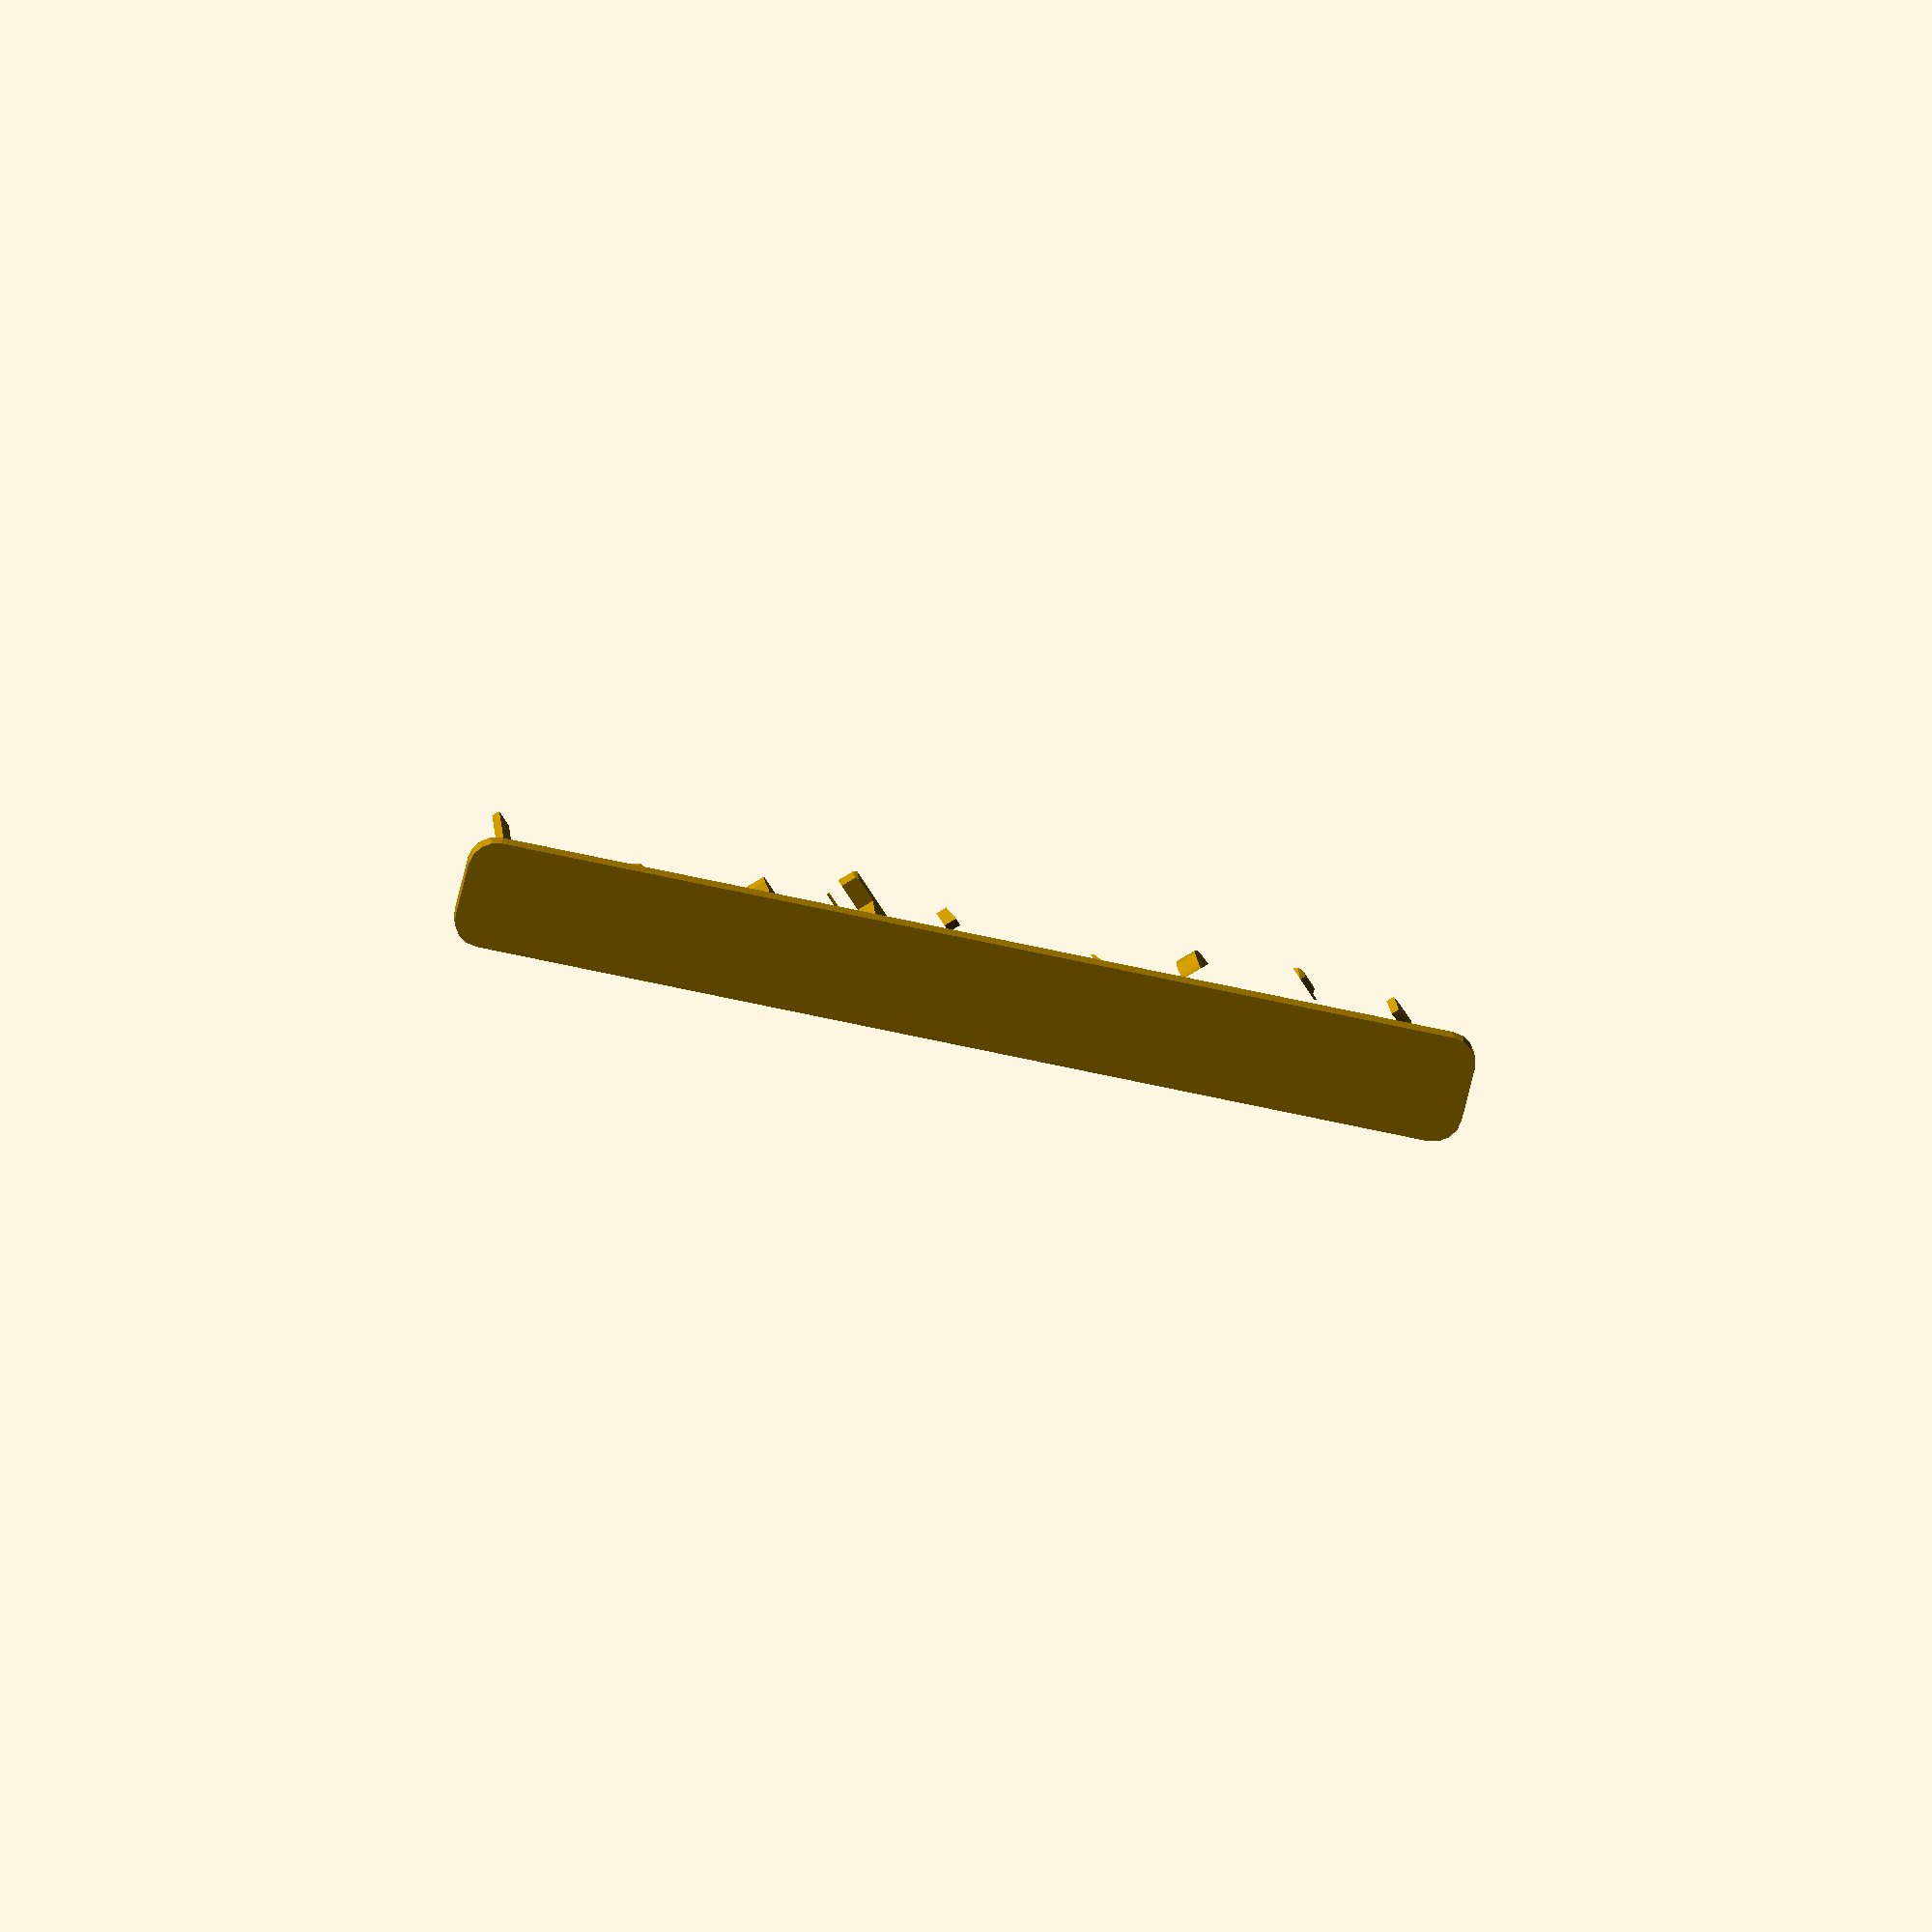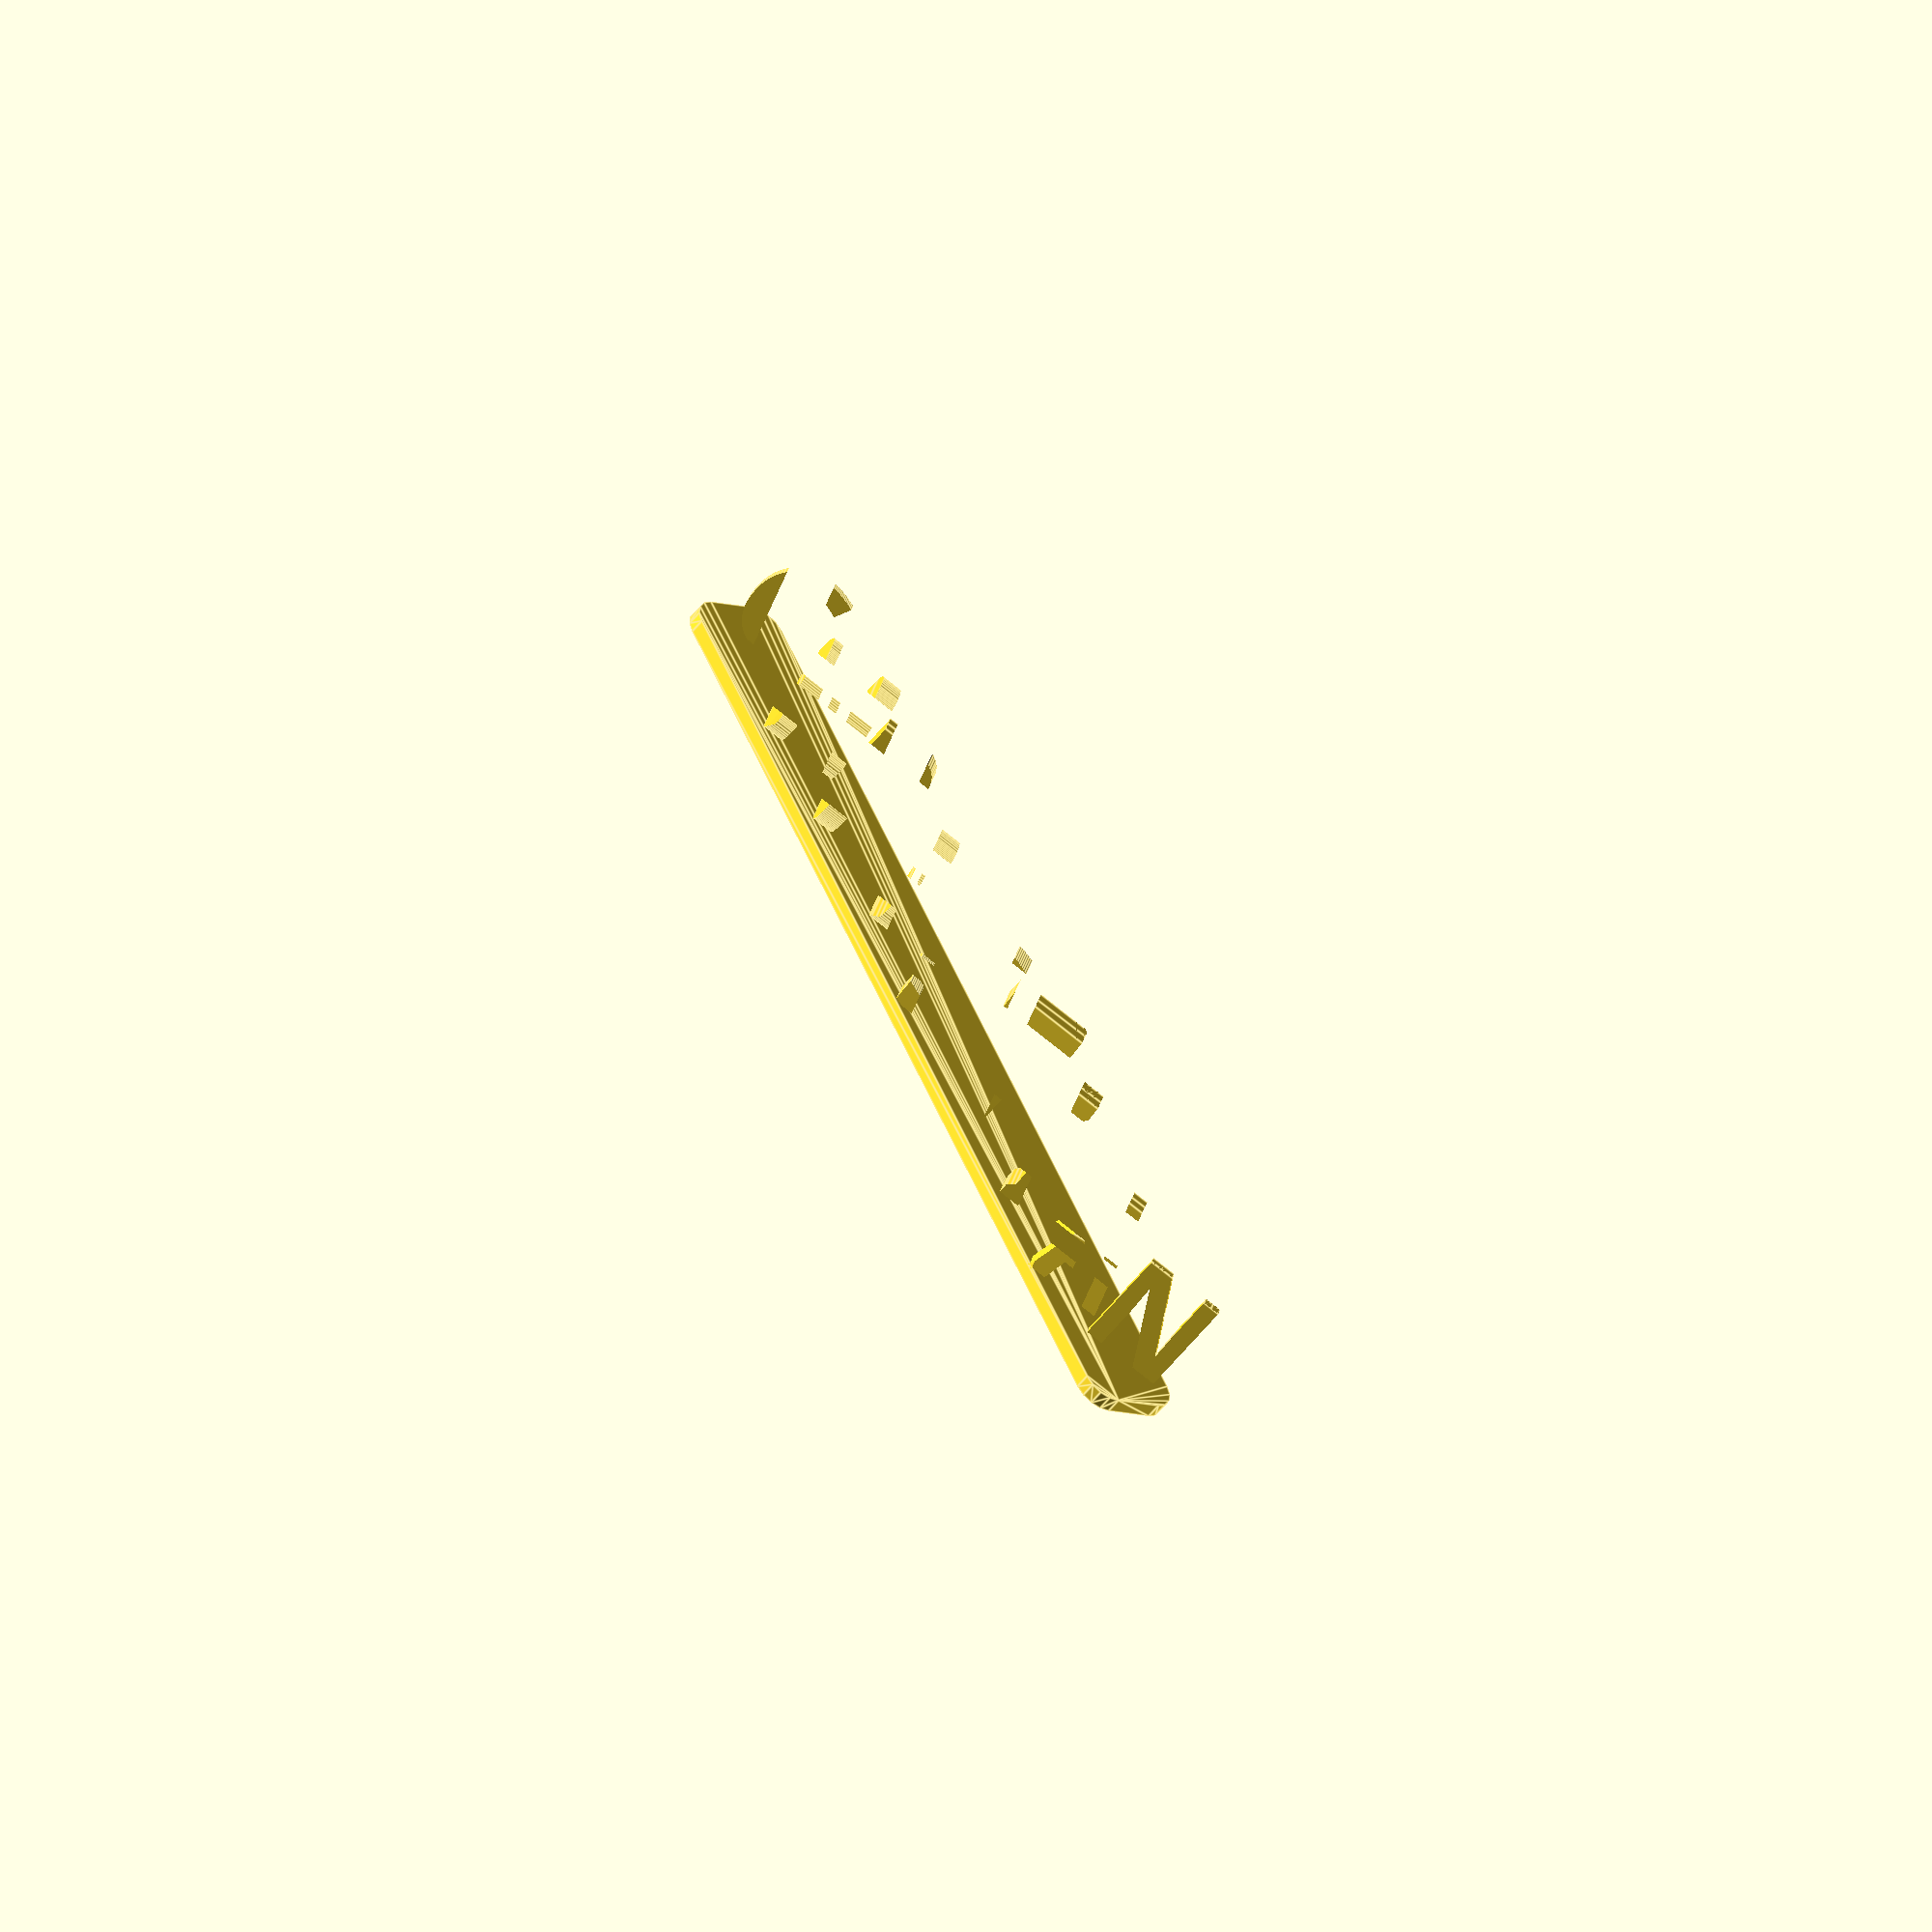
<openscad>
// Ambigram generator.scad
// https://github.com/zizzo81/ambigram
// Author: Christian Cristofori <github@christiancristofori.it>
// License: MIT license
//
// Thanks goes to:
// @Stephanos (https://makerworld.com/en/@Stephanos) - for the complete list of fonts and styles supported by MakerWorld.

/* [Texts] */
// Text visible from left side in Left-Right mode and top side in Front-Top and 45° front-Top mode:
text_1 = "SUSANNA";
// Text visible from right side in Left-Right mode and front side in Front-Top and 45° front-Top mode:
text_2 = "CHRISTIAN";
// Working mode:
text_mode = 0; // [0:Left-Right, 1:Front-Top, 2:45° front-Top]
// How to render texts:
render_engine = 1; // [0:v1.0 - legacy, 1:v2.0 - NEW! produces a cleaner object]
// Text angle: (only in Left-Right mode)
text_angle = 45; // [0:1:180]
// Top shape: (only in Left-Right mode)
text_shape = 3; // [0:Rectangle, 1:Circle, 2:Heart, 3:Rounded rectangle]
// The percentage of roundness in Rounded rectangle shape:
text_roundness = 50.0; // [0:0.1:100]
// Heart direction: (only in Left-Right mode)
text_heart_direction = 0; // [0: Left, 1: Right, 2: Middle]

/* [Font] */
// Font:
font_name = "Merriweather Sans"; // [Liberation Mono, Liberation Sans, Liberation Sans Narrow, Liberation Serif,Harmony OS Sans,Inter,Inter Tight,Lora,Merriweather Sans,Montserrat,Noto Emoji,Noto Sans,Noto Sans Adlam,Noto Sans Adlam Unjoined,Noto Sans Arabic,Noto Sans Arabic UI,Noto Sans Armenian,Noto Sans Balinese,Noto Sans Bamum,Noto Sans Bassa Vah,Noto Sans Bengali,Noto Sans Bengali UI,Noto Sans Canadian Aboriginal,Noto Sans Cham,Noto Sans Cherokee,Noto Sans Devanagari,Noto Sans Display,Noto Sans Ethiopic,Noto Sans Georgian,Noto Sans Gujarati,Noto Sans Gunjala Gondi,Noto Sans Gurmukhi,Noto Sans Gurmukhi UI,Noto Sans HK,Noto Sans Hanifi Rohingya,Noto Sans Hebrew,Noto Sans JP,Noto Sans Javanese,Noto Sans KR,Noto Sans Kannada,Noto Sans Kannada UI,Noto Sans Kawi,Noto Sans Kayah Li,Noto Sans Khmer,Noto Sans Khmer UI,Noto Sans Lao,Noto Sans Lao Looped,Noto Sans Lao UI,Noto Sans Lisu,Noto Sans Malayalam,Noto Sans Malayalam UI,Noto Sans Medefaidrin,Noto Sans Meetei Mayek,Noto Sans Mono,Noto Sans Myanmar,Noto Sans NKo Unjoined,Noto Sans Nag Mundari,Noto Sans New Tai Lue,Noto Sans Ol Chiki,Noto Sans Oriya,Noto Sans SC,Noto Sans Sinhala,Noto Sans Sinhala UI,Noto Sans Sora Sompeng,Noto Sans Sundanese,Noto Sans Symbols,Noto Sans Syriac,Noto Sans Syriac Eastern,Noto Sans TC,Noto Sans Tai Tham,Noto Sans Tamil,Noto Sans Tamil UI,Noto Sans Tangsa,Noto Sans Telugu,Noto Sans Telugu UI,Noto Sans Thaana,Noto Sans Thai,Noto Sans Thai UI,Noto Sans Vithkuqi,Nunito,Nunito Sans,Open Sans,Open Sans Condensed,Oswald,Playfair Display,Plus Jakarta Sans,Raleway,Roboto,Roboto Condensed,Roboto Flex,Roboto Mono,Roboto Serif,Roboto Slab,Rubik,Source Sans 3,Ubuntu Sans,Ubuntu Sans Mono,Work Sans]
// Custom font: (enter font name, overrides above setting)
font_custom = "";
// Style: (not all styles work will all fonts)
font_style = "Bold"; // [None,Regular,Bold,Medium,SemiBold,Light,ExtraBold,Black,ExtraLight,Thin,Bold Italic,Italic,Light Italic,Medium Italic]
// Size: (in mm)
font_size = 20.0; // [1:.1:72]
// Characters spacing:
font_spacing = 0.75; // [.1:.01:5]

/* [Base] */
// Select the base type: (in Left-Right mode Text is not supported)
base_type = 2; // [0:None, 1:Solid, 2:Text]
// The height of the base: (in mm)
base_height = 3.0; // [.2:.1:25]
// Base position correction on the X-axis: (in mm)
base_x_correction = 0.0; // [-100:.1:100]
// Base position correction on the Y-axis: (in mm)
base_y_correction = 0.0; // [-100:.1:100]
// Base position correction on the Z-axis: (in mm)
base_z_correction = 0.4; // [-100:.1:100]
// Base size correction: (in mm)
base_size_correction = 0.0; // [-100:.1:100]
// Heart size correction: (in mm, experimental)
base_heart_size = 0.0; // [-100:.1:100]
// Heart X-axis position correction: (in mm, experimental)
base_heart_x = 0.0; // [-100:.1:100]
// Heart Y-axis position correction: (in mm, experimental)
base_heart_y = 0.0; // [-100:.1:100]

/* [Top] */
// Select the top plate type: (in Left-Right mode Text is not supported)
top_type = 0; // [0:None, 1:Solid, 2:Text]
// The height of the top: (in mm)
top_height = 3.0; // [.2:.1:25]
// Top position correction on the X-axis: (in mm)
top_x_correction = 0.0; // [-100:.1:100]
// Top position correction on the Y-axis: (in mm)
top_y_correction = 0.0; // [-100:.1:100]
// Top position correction on the Z-axis: (in mm)
top_z_correction = -0.6; // [-100:.1:100]
// Tope size correction: (in mm)
top_size_correction = 0.0; // [-100:.1:100]
// Heart size correction: (in mm, sperimental)
top_heart_size = 0.0; // [-100:.1:100]
// Heart X-axis position correction: (in mm, sperimental)
top_heart_x = 0.0; // [-100:.1:100]
// Heart Y-axis position correction: (in mm, sperimental)
top_heart_y = 0.0; // [-100:.1:100]

/* [Tweaks (fix things up)] */
// Curves quality
curves_quality = 30; // [10:Draft, 20:Printable draft, 30:Normal, 50:Good quality, 75:High quality, 100:Very high quality]
// Font magic ratio: (is the ratio between the height and the width of a single character)
font_ratio = 1.33; // [.1:.01:3]
// Small characters: (this is the list of the characters that will be considered small and merged with others)
small_characters = "!()1I[]fijlt{|}";
// When encountering one of the above characters applies this ratio to the depth of the solid:
small_characters_ratio = 0.30; // [.01:.01:3]
// Spaces are converted to a thin solid, this is the ratio between a normal character depth and the depth of the solid that replaces a space.
space_ratio = 0.10; // [.01:.01:3]

// ========================== //
// DON'T EDIT BELOW THIS LINE //
// ========================== //

/* [*Hidden*] */
// Returns true if the given character is to be considered a small character as included in the small_characters parameter.
function is_small_character(c = "") = len(chr([for (i = [0:1:len(small_characters) - 1]) ord(small_characters[i] == c ? "1" : "")]));

// Evenly distributes leading and trailing spaces to a string until it reaches the given length.
function add_trailing_spaces(s = "", l = 0) = len(s) >= l ? s : 
chr([for (i = [-ceil((l - len(s)) / 2):1:len(s) + (l - len(s)) - ceil((l - len(s)) / 2)]) ord(i < 0 || i >= len(s) ? " " : s[i])]);

// Converts a single hexadecimal char to it's decimal value, returns -1 if conversion failed because given character is not a valid hexadecimal character.
function hex_char(c = "") = (c == "" ? -1 : (
      let(v = ord(c[0])) (
        v >= 48 && v <= 57 ? v - 48 : (
          v >= 65 && v <= 70 ? v - 55 : (
            v >= 97 && v <= 102 ? v - 87 : -1
          )
        )
      )
    ));

function internal_hex_sum(v, i = 0, r = 0) = i < len(v) ? (v[i] < 0 ? -1 : internal_hex_sum(v = v, i = i + 1, r = r + v[i])) : r;
    
function internal_hex_to_int(s = "") = [for (i = [0:1:len(s) - 1]) hex_char(c = s[i]) < 0 ? -1 : (16 ^ (len(s) - i - 1) * hex_char(c = s[i]))];

// Converts an hexadecimal string to it's decimal value, returns -1 if given string is not a valid hexadecimal value.
function hex_to_int(s = "") = internal_hex_sum(v = internal_hex_to_int(s = s), i = 0, r = 0);

// Takes a portion of a string as a string copy of the subportion given start index and length.
function sub_str(t = "", s = 0, l = 0) = chr([for (i = [s:1:s + l - 1]) ord(t[i])]);

function internal_escape_explode(s = "", i = 0) = i < len(s) ? (
    s[i] == "\\" ? (
    (
      // has enough space
      (i + 1 < len(s)) &&
      // another slash
      (s[i + 1] == "\\")
    ) ? str("\\", internal_escape_explode(s = s, i = i + 2)) :
      (
        // has enough space
        (i + 3 < len(s)) && 
        // is "hex"
        (s[i + 1] == "x") &&
        // is hex value
        (hex_to_int(s = sub_str(t = s, s = i + 2, l = 2)) >= 0)
      ) ? str(chr(hex_to_int(sub_str(s, i + 2, 2))), internal_escape_explode(s, i + 4)) : (
        (
          // has enough space
          (i + 5 < len(s)) && 
          // is "unicode" with 4 digits
          (s[i + 1] == "u") &&
          // is hex value
          (hex_to_int(s = sub_str(t = s, s = i + 2, l = 4)) >= 0)
        ) ? str(chr(hex_to_int(sub_str(s, i + 2, 4))), internal_escape_explode(s, i + 6)) : (
          (
            // has enough space
            (i + 7 < len(s)) && 
            // is "unicode" with 46 digits
            (s[i + 1] == "U") &&
            // is hex value
            (hex_to_int(s = sub_str(t = s, s = i + 2, l = 2)) >= 0)
          ) ? str(chr(hex_to_int(sub_str(s, i + 2, 6))), internal_escape_explode(s, i + 8)) : str(s[i], internal_escape_explode(s, i + 1))
        )
      )
     ) : str(s[i], internal_escape_explode(s, i + 1))
  ) : "";

// Escapes special characters sequences in a string:
// \x00 - with 00 being a valid hexadecimal value in the range 00-FF, this gets replaced by the corresponding ASCII character;
// \u0000 - with 0000 being a valid hexadecimal value in the range 0000-FFFF, this gets replaced by the corresponding 2-bytes Unicode character;
// \u000000 - with 0000 being a valid hexadecimal value in the range 000000-FFFFFF, this gets replaced by the corresponding 3-bytes Unicode character;
// \\ -- prevent escaping, e. g.: "\x4D" will result in "M" character to be shown, "\\x4D" will display "\x4D".
function escape_string(s = "") = internal_escape_explode(s = s, i = 0);

// Generates a heart shape.
module heart(radius = 0, height = 0) {
  linear_extrude(height = height, center = true)
  translate(v = [0, 1.5 * radius * sin(45) - 0.5 * radius, 0])
  union() {
    translate(v = [-radius * cos(45), 0, 0]) 
    rotate(a = -45)
    union() {
      circle(r = radius, $fn = curves_quality);
      translate(v = [0, -radius, 0]) 
      square(size = radius * 2);
    } // union
    mirror([1, 0, 0])
    translate(v = [-radius * cos(45), 0, 0]) 
    rotate(a = -45)
    union() {
      circle(r = radius, $fn = curves_quality);
      translate(v = [0, -radius, 0]) 
      square(size = radius * 2);
    } // union
  } // union
} // module heart

// Include all of these calculations inside a let so they don't appear in the parameters.
let() {
  // Escape input strings.
  text_left = escape_string(text_1);
  text_right = escape_string(text_2);
  
  // Precalculate things.
  max_len = max(len(text_right), len(text_left));

  text_out_left = render_engine == 1 ? add_trailing_spaces(text_left, max_len) : text_left;
  text_out_right = render_engine == 1 ? add_trailing_spaces(text_right, max_len) : text_right;

  character_width = font_size / font_ratio;

  text_width = max_len * character_width;
  //text_depth = font_size;//len(text_right) > len(text_left) ? font_size : font_size * len(text_left) / len(text_right);
  font_full = str(len(font_custom) > 0 ? font_custom : font_name, font_style != "None" ? str(":style=", font_style) : "");

  text_left_rotation = text_mode == 0 ? [90, 0, render_engine == 1 && (text_shape != 0 && text_shape != 3) ? 45 : text_angle] : [text_mode == 1 ? 90 : 45, 0, 0];
  text_right_rotation = text_mode == 0 ? [90, 0, -(render_engine == 1 && (text_shape != 0 && text_shape != 3) ? 45 : text_angle)] : [0, 0, 0];
  text_top_align = text_mode != 0 ? "center" : "baseline";

  heart_size = text_width / (3 * sin(45) + 1) + base_heart_size;
  heart_rotation = text_heart_direction == 0 ? -text_angle : (text_heart_direction == 1 ? text_angle : 0);

  character_distance = character_width + (font_size / 5) * font_ratio;
  character_start_X = -(max_len * character_distance / 2) + character_width / 2;

  round_corner_radius = ((font_size / 2) * text_roundness) / 100;

  union() {
    difference() {
      if (render_engine == 1 && text_mode == 0) {
        // new rendering mode
        
        intersection() {
          union() {
            
            y_min = (text_shape == 0 || text_shape == 3) ? 0 : -max_len;
            y_max = (text_shape == 0 || text_shape == 3) ? 0 : max_len;
            
            for (y = [y_min:1:y_max]) {
              
              character_x_offset = character_distance / 2;
              character_y_offset = character_distance / 2;
              
              for (i = [0:1:max_len - 1]) {
                
                if (i + y < max_len) {
                
                translate(v = [character_start_X + character_distance * i + character_x_offset * y, -character_y_offset * y, 0])
                intersection() {
                  rotate(a = text_left_rotation)
                  if (text_out_right[i] == " ") {
                    translate(v = [0, text_mode == 0 ? font_size / 2 : 0, 0])
                    cube(size = [character_width * space_ratio, font_size, font_size * max_len], center = true);
                  } else {
                    linear_extrude(height = font_size * max_len, center = true)
                    resize(newsize = [character_width * (is_small_character(text_out_right[i]) ? small_characters_ratio : 1), font_size, 0])
                    text(text = text_out_right[i], size = font_size, font = font_full, halign = "center", valign = "baseline", spacing = font_spacing, $fn = curves_quality);
                  } // if
                  
                  rotate(a = text_right_rotation)
                  if (text_out_left[i + y] == " ") {
                    translate(v = [0, text_mode == 0 ? font_size / 2 : 0, 0])
                    cube(size = [character_width * space_ratio, font_size, font_size * max_len], center = true);
                  } else {
                    linear_extrude(height = font_size * max_len, center = true)
                    resize(newsize = [character_width * (is_small_character(text_out_left[i + y]) ? small_characters_ratio : 1), font_size, 0])
                    text(text = text_out_left[i + y], size = font_size, font = font_full, halign = "center", valign = text_top_align, spacing = font_spacing, $fn = curves_quality);
                  }
                } // intersection
                }
              } // for
            }
          } // union

          translate(v = [0, 0, font_size / 2]) {
            if (text_shape == 0 || text_shape == 3) {
              cube(size = [max_len * character_distance + base_size_correction, font_size, font_size * 2], center = true);
            } else if (text_shape == 1) {
              cylinder(h = font_size, d = text_width + base_size_correction/*max_len * character_distance + base_size_correction*/, center = true, $fn = curves_quality);
            } else if (text_shape == 2) {
              rotate(a = heart_rotation)
              translate(v = [base_heart_x, base_heart_y, 0]) {
                heart(radius = heart_size, height = font_size);
              } // translate
            } // if (text_shape)
          } // translate

        } // intersection
        
      } else {  // legacy version
        intersection() {
          rotate(a = text_left_rotation)
          linear_extrude(height = font_size * max_len, center = true)
          resize(newsize = [text_width, font_size, 0])
          text(text = text_right, size = font_size, font = font_full, halign = "center", valign = "baseline", spacing = font_spacing, $fn = curves_quality);
          
          rotate(a = text_right_rotation)
          linear_extrude(height = font_size * max_len, center = true)
          resize(newsize = [text_width, font_size, 0])
          text(text = text_left, size = font_size, font = font_full, halign = "center", valign = text_top_align, spacing = font_spacing, $fn = curves_quality);

          if (text_shape == 0 || text_shape == 3) {
            cube(size = [text_width * 2, font_size, font_size * 2], center = true);
          } else if (text_shape == 1) {
            cylinder(h = font_size * 2, d = text_width + base_size_correction, center = true, $fn = curves_quality);
          } else if (text_shape == 2) {
            rotate(a = heart_rotation)
            translate(v = [base_heart_x, base_heart_y, 0]) {
              heart(radius = heart_size, height = font_size * 2);
            } // translate
          }
        } // intersection
      } // if (render_engine)
      
      // Remove the part that goes below the surface.
      translate(v = [0, 0, -(font_size * max_len) / 2]) {
        if (text_shape == 0 || text_shape == 3) {
          cube(size = [text_width * 2, font_size, font_size * max_len], center = true);
        } else if (text_shape == 1) {
          cylinder(h = font_size * max_len, d = (text_width + base_size_correction) * 2, center = true, $fn = curves_quality);
        } else if (text_shape == 2) {
          rotate(a = heart_rotation)
          translate(v = [base_heart_x, base_heart_y, 0]) {
            heart(radius = heart_size, height = font_size * max_len);
          } // translate
        } // if (text_shape)
      } // translate
    } // difference
    
    if (base_type != 0) {
      translate(v = [base_x_correction, base_y_correction, - base_height / 2 + base_z_correction]) {
      //translate(v = [text_mode == 0 ? base_x_correction : 0, base_y_correction, - base_height / 2 + base_z_correction]) {
        if (text_mode == 0) {
          if (text_shape == 0 || (render_engine != 1 && text_shape == 3)) {
            intersection() {
              // Create the base for left text.
              rotate(a = [0, 0, text_angle])
              cube(size = [text_width + base_size_correction, font_size * max_len, base_height], center = true);
              
              // Intersect with the base for right text.
              rotate(a = [0, 0, -text_angle])
              cube(size = [text_width + base_size_correction, font_size * max_len, base_height], center = true);
              
              // Slice it down to the correct depth.
              cube(size = [(text_width + base_size_correction) * 2, font_size, font_size], center = true);
            } // intersection
          } else if (text_shape == 1) {
            cylinder(h = base_height, d = text_width + base_size_correction, center = true, $fn = curves_quality);
          } else if (text_shape == 2) {
            rotate(a = heart_rotation)
            translate(v = [base_heart_x, base_heart_y, 0]) {
              heart(radius = heart_size, height = base_height);
            } // translate
          } else if (text_shape == 3) {
            dist = round_corner_radius == 0 ? 1 : round_corner_radius;
           
            hull() {
              translate(v = [-((max_len * character_distance + base_size_correction) / 2) + dist, -font_size / 2 + dist, 0]) {
                if (round_corner_radius == 0) {
                  cube(size = [dist * 2, dist * 2, base_height], center = true);
                } else {
                  cylinder(h = base_height, r = round_corner_radius, center = true);
                } // if
              } // translate

              translate(v = [-((max_len * character_distance + base_size_correction) / 2) + dist, font_size / 2 - dist, 0]) {
                if (round_corner_radius == 0) {
                  cube(size = [dist * 2, dist * 2, base_height], center = true);
                } else {
                  cylinder(h = base_height, r = round_corner_radius, center = true);
                } // if
              } // translate

              translate(v = [(max_len * character_distance + base_size_correction) / 2 - dist, -font_size / 2 + dist, 0]) {
                if (round_corner_radius == 0) {
                  cube(size = [dist * 2, dist * 2, base_height], center = true);
                } else {
                  cylinder(h = base_height, r = round_corner_radius, center = true);
                } // if
              } // translate

              translate(v = [(max_len * character_distance + base_size_correction) / 2 - dist, font_size / 2 - dist, 0]) {
                if (round_corner_radius == 0) {
                  cube(size = [dist * 2, dist * 2, base_height], center = true);
                } else {
                  cylinder(h = base_height, r = round_corner_radius, center = true);
                } // if
              } // translate
            } // hull
            
          } // if (text_shape)
        } else { // text_mode != 0
          if (base_type == 1) {
            translate(v = [-text_width / 2 + base_x_correction / 2, -font_size / 2, -base_height / 2]) {
              cube(size = [text_width + base_size_correction, font_size, base_height]);
            } // translate
          } else {
            // Add a flat horizontal text at bottom.
            linear_extrude(height = base_height, center = true)
            resize(newsize = [text_width, font_size, 0])
            text(text = text_left, size = font_size, font = font_full, halign = "center", valign = "center", spacing = font_spacing, $fn = curves_quality);
          } // if (base_type)
        } // if (text_mode)
      } // translate
    } // if (base_type)
    
    if (top_type != 0) {
      translate(v = [top_x_correction, top_y_correction, font_size + top_z_correction]) {
        if (text_mode == 0) {
          if (text_shape == 0 || (render_engine != 1 && text_shape == 3)) {
            intersection() {
              // Create the top for left text.
              rotate(a = [0, 0, text_angle])
              cube(size = [text_width + top_size_correction, font_size * max_len, top_height], center = true);
              
              // Intersect with the top for right text.
              rotate(a = [0, 0, -text_angle])
              cube(size = [text_width + top_size_correction, font_size * max_len, top_height], center = true);
              
              // Slice it down to the correct depth.
              cube(size = [(text_width + top_size_correction) * 2, font_size, font_size], center = true);
            } // intersection
          } else if (text_shape == 1) {
            cylinder(h = top_height, d = text_width + top_size_correction, center = true, $fn = curves_quality);
          } else if (text_shape == 2) {
            rotate(a = heart_rotation)
            translate(v = [top_heart_x, top_heart_y, 0]) {
              heart(radius = heart_size, height = top_height);
            } // translate
          } else if (text_shape == 3) {
            dist = round_corner_radius == 0 ? 1 : round_corner_radius;
           
            hull() {
              translate(v = [-((max_len * character_distance + top_size_correction) / 2) + dist, -font_size / 2 + dist, 0]) {
                if (round_corner_radius == 0) {
                  cube(size = [dist * 2, dist * 2, top_height], center = true);
                } else {
                  cylinder(h = top_height, r = round_corner_radius, center = true);
                } // if
              } // translate

              translate(v = [-((max_len * character_distance + top_size_correction) / 2) + dist, font_size / 2 - dist, 0]) {
                if (round_corner_radius == 0) {
                  cube(size = [dist * 2, dist * 2, top_height], center = true);
                } else {
                  cylinder(h = top_height, r = round_corner_radius, center = true);
                } // if
              } // translate

              translate(v = [(max_len * character_distance + top_size_correction) / 2 - dist, -font_size / 2 + dist, 0]) {
                if (round_corner_radius == 0) {
                  cube(size = [dist * 2, dist * 2, top_height], center = true);
                } else {
                  cylinder(h = top_height, r = round_corner_radius, center = true);
                } // if
              } // translate

              translate(v = [(max_len * character_distance + top_size_correction) / 2 - dist, font_size / 2 - dist, 0]) {
                if (round_corner_radius == 0) {
                  cube(size = [dist * 2, dist * 2, top_height], center = true);
                } else {
                  cylinder(h = top_height, r = round_corner_radius, center = true);
                } // if
              } // translate
            } // hull
          } // if (text_shape)
        } else { // text_mode != 0
          if (top_type == 1) {
            translate(v = [-text_width / 2 + top_x_correction / 2, -font_size / 2, 0]) {
              cube(size = [text_width + top_size_correction, font_size, top_height]);
            } // translate
          } else {
            // Add a flat horizontal text at bottom.
            linear_extrude(height = top_height, center = true)
            resize(newsize = [text_width, font_size, 0])
            text(text = text_left, size = font_size, font = font_full, halign = "center", valign = "center", spacing = font_spacing, $fn = curves_quality);
          } // if (top_type)
        } // if (text_mode)
      } // translate
    } // if (top_type)
    
  } // union
} // let
</openscad>
<views>
elev=158.9 azim=166.5 roll=3.2 proj=o view=wireframe
elev=231.0 azim=241.0 roll=215.8 proj=o view=edges
</views>
